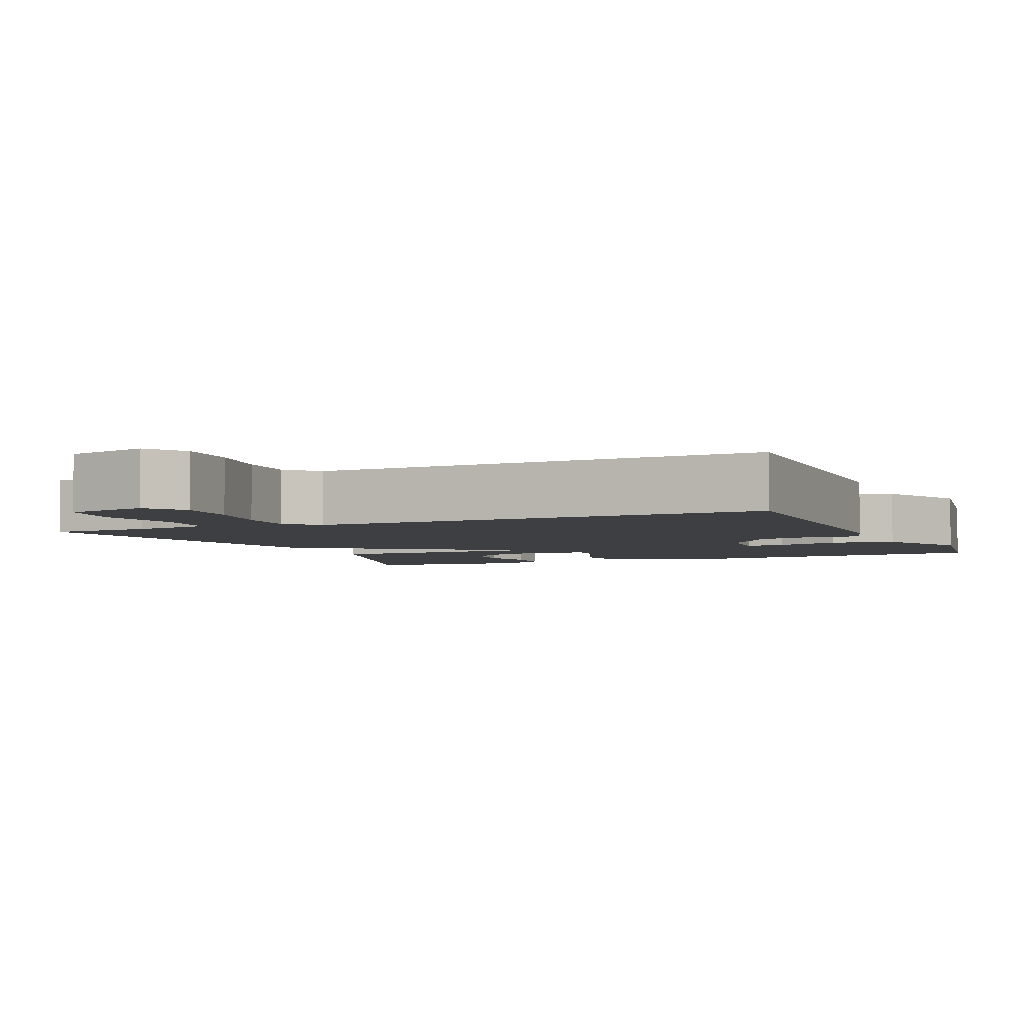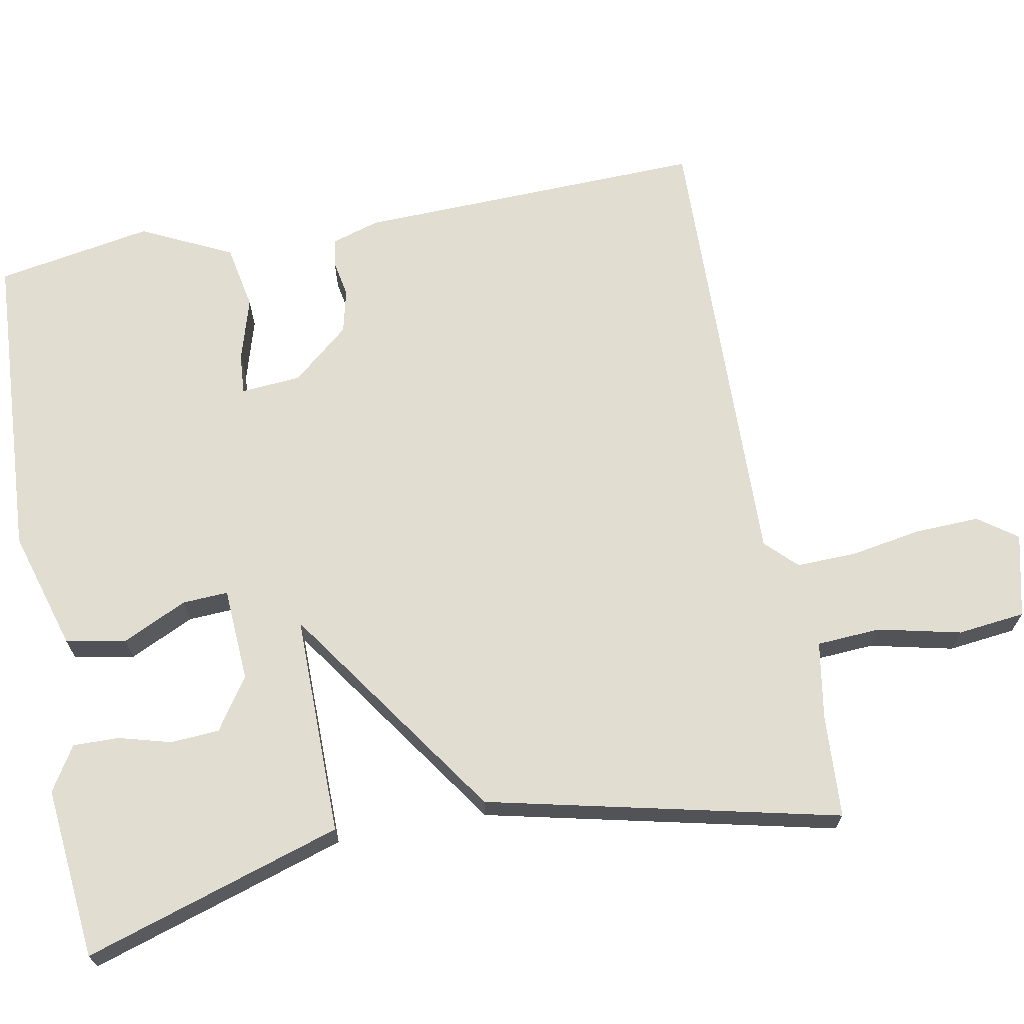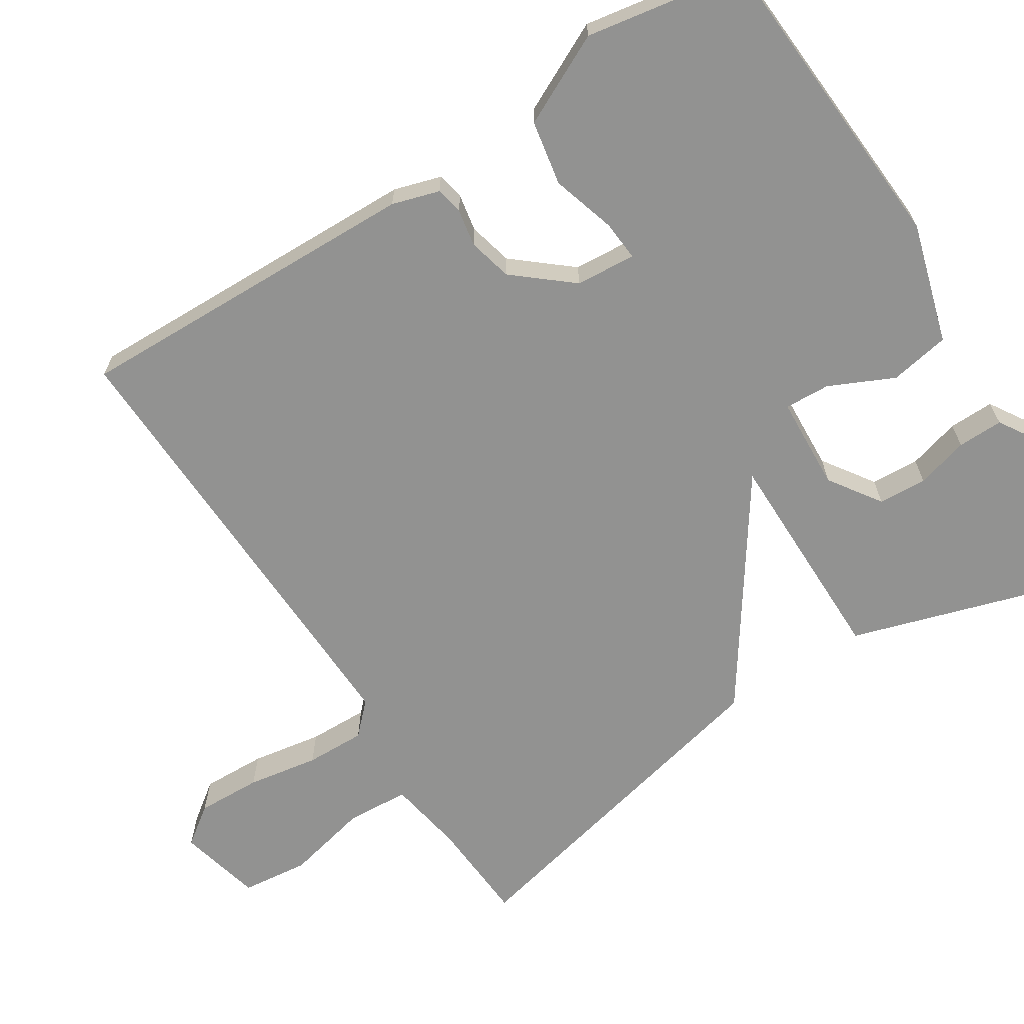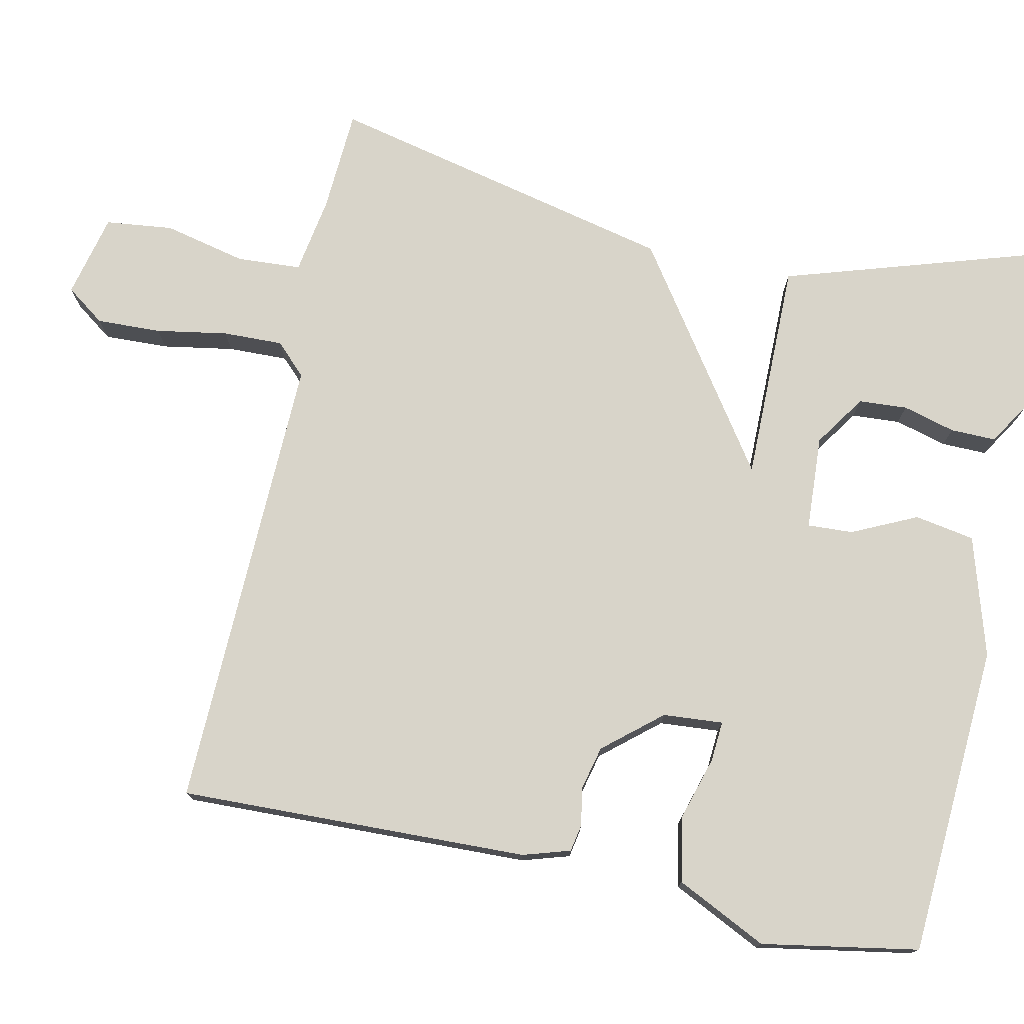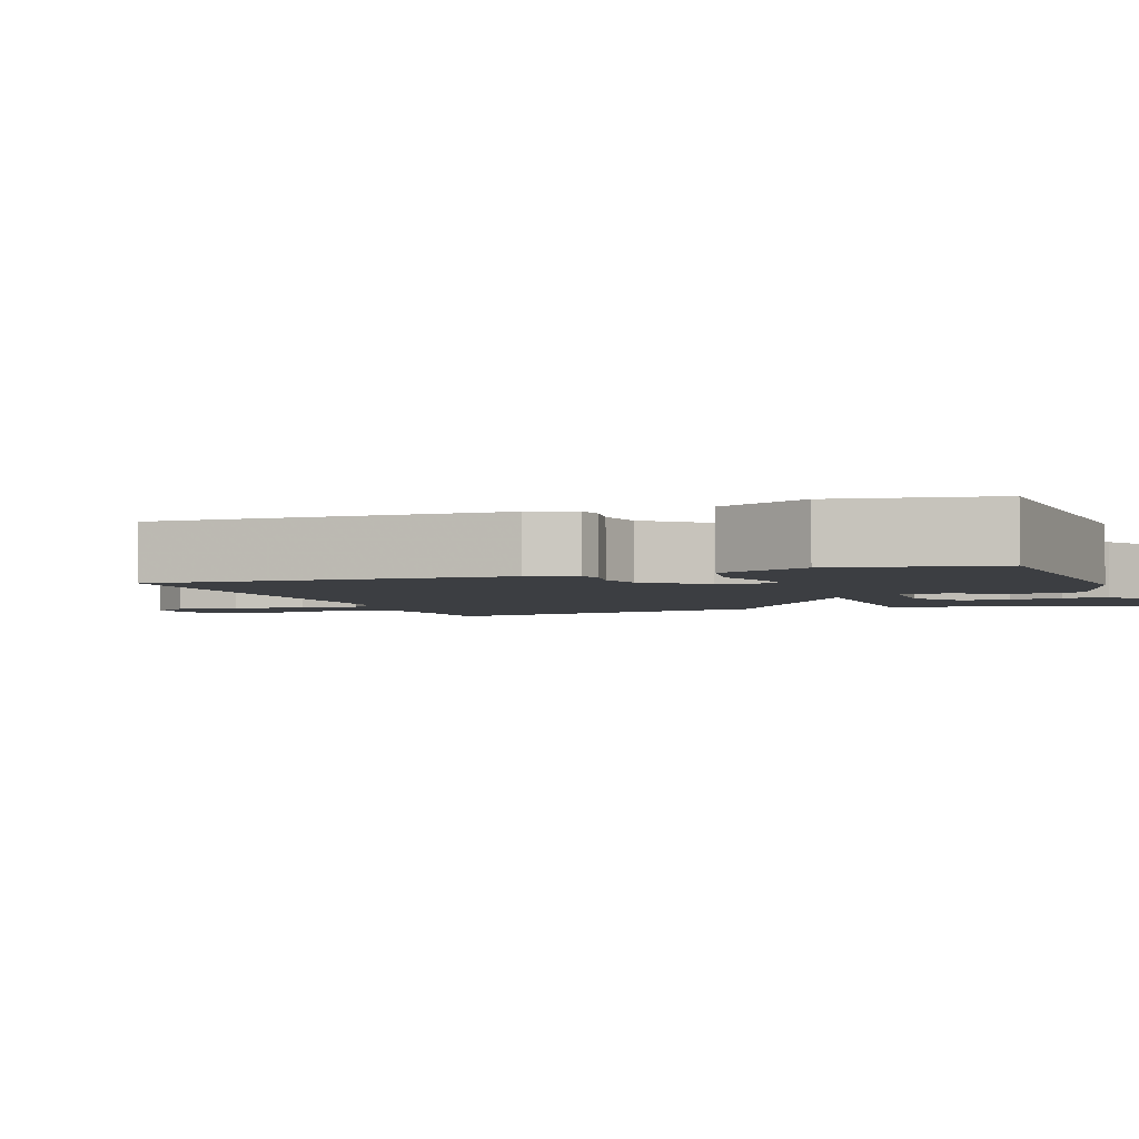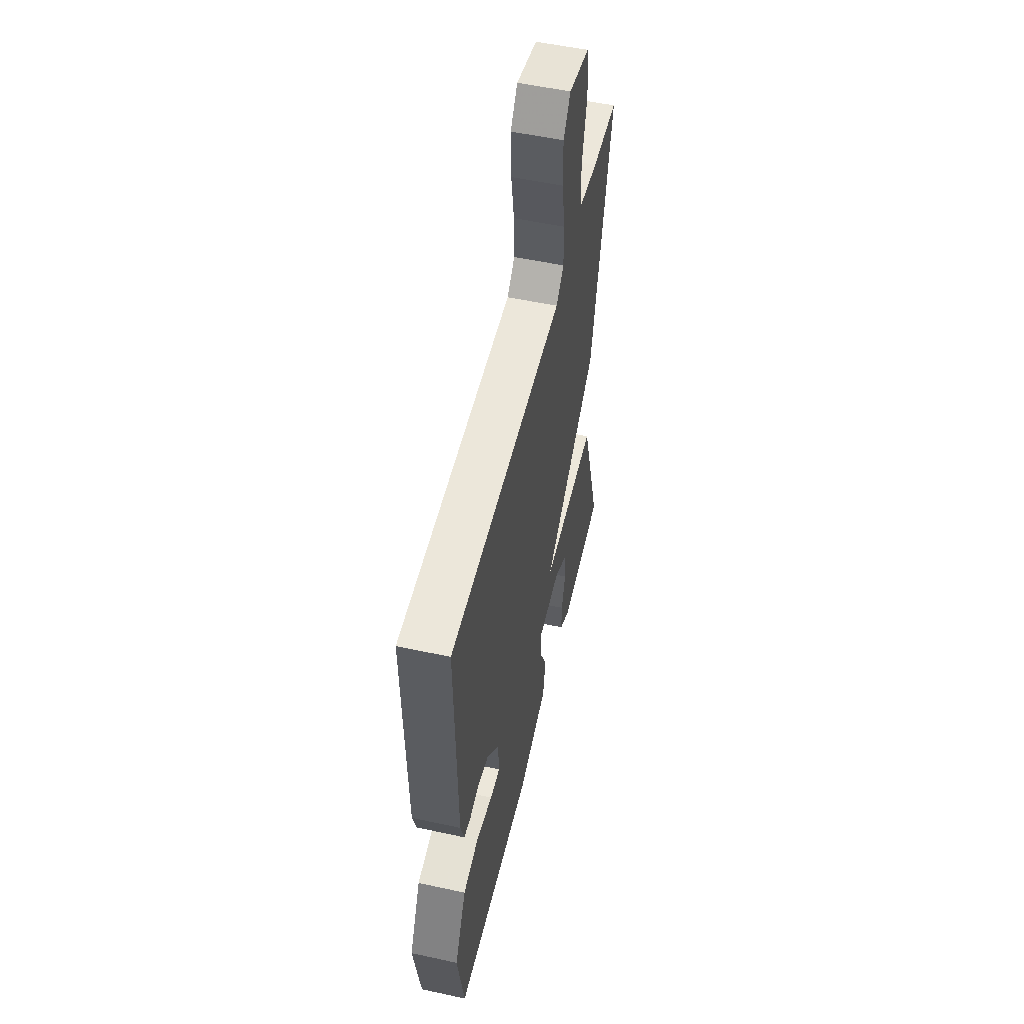
<metadata>
{"format":"obj","ext":"obj","renderer":"f3d","projection":"perspective","resolution":1024,"background":"white","views":[{"elev":-4.1,"azim":23.4,"up":"+Y"},{"elev":68.4,"azim":-100.7,"up":"+Y"},{"elev":-66.3,"azim":122.7,"up":"+Y"},{"elev":75.7,"azim":102.0,"up":"+Y"},{"elev":-3.3,"azim":109.8,"up":"+Y"},{"elev":53.5,"azim":103.1,"up":"+Z"}]}
</metadata>
<code>
v 0.5 0.07 0.5
v 0.487 0.07 0.04
v 0.468 0.07 -0.022
v 0.432 0.07 -0.029
v 0.383 0.07 -0.02
v 0.325 0.07 -0.034
v 0.262 0.07 -0.109
v 0.256 0.07 -0.188
v 0.309 0.07 -0.184
v 0.393 0.07 -0.159
v 0.478 0.07 -0.175
v 0.536 0.07 -0.294
v 0.5 0.07 -0.5
v 0.089 0.07 -0.525
v -0.069 0.07 -0.478
v -0.083 0.07 -0.399
v -0.043 0.07 -0.314
v -0.04 0.07 -0.254
v -0.164 0.07 -0.247
v -0.232 0.07 -0.293
v -0.236 0.07 -0.357
v -0.217 0.07 -0.426
v -0.216 0.07 -0.486
v -0.274 0.07 -0.522
v -0.5 0.07 -0.5
v -0.394 0.07 -0.161
v -0.103 0.07 -0.162
v -0.394 0.07 0.039
v -0.5 0.07 0.5
v -0.364 0.07 0.508
v -0.262 0.07 0.525
v -0.257 0.07 0.609
v -0.282 0.07 0.718
v -0.272 0.07 0.807
v -0.162 0.07 0.833
v -0.125 0.07 0.782
v -0.128 0.07 0.697
v -0.144 0.07 0.603
v -0.146 0.07 0.524
v -0.106 0.07 0.484
v 0.5 0 0.5
v 0.487 0 0.04
v 0.468 0 -0.022
v 0.432 0 -0.029
v 0.383 0 -0.02
v 0.325 0 -0.034
v 0.262 0 -0.109
v 0.256 0 -0.188
v 0.309 0 -0.184
v 0.393 0 -0.159
v 0.478 0 -0.175
v 0.536 0 -0.294
v 0.5 0 -0.5
v 0.089 0 -0.525
v -0.069 0 -0.478
v -0.083 0 -0.399
v -0.043 0 -0.314
v -0.04 0 -0.254
v -0.164 0 -0.247
v -0.232 0 -0.293
v -0.236 0 -0.357
v -0.217 0 -0.426
v -0.216 0 -0.486
v -0.274 0 -0.522
v -0.5 0 -0.5
v -0.394 0 -0.161
v -0.103 0 -0.162
v -0.394 0 0.039
v -0.5 0 0.5
v -0.364 0 0.508
v -0.262 0 0.525
v -0.257 0 0.609
v -0.282 0 0.718
v -0.272 0 0.807
v -0.162 0 0.833
v -0.125 0 0.782
v -0.128 0 0.697
v -0.144 0 0.603
v -0.146 0 0.524
v -0.106 0 0.484
f 36 37 38
f 35 36 38
f 34 35 38
f 33 34 38
f 32 33 38
f 31 32 38 39
f 30 31 39 40
f 29 30 40
f 28 29 40
f 27 28 40
f 24 25 26
f 23 24 26
f 22 23 26
f 21 22 26
f 20 21 26
f 19 20 26 27
f 18 19 27
f 15 16 17
f 14 15 17
f 13 14 17
f 12 13 17
f 11 12 17
f 10 11 17
f 9 10 17
f 8 9 17 18
f 18 27 40
f 8 18 40
f 7 8 40
f 3 4 5
f 2 3 5
f 1 2 5
f 40 1 5
f 40 5 6
f 6 7 40
f 78 77 76
f 78 76 75
f 78 75 74
f 78 74 73
f 78 73 72
f 79 78 72 71
f 80 79 71 70
f 80 70 69
f 80 69 68
f 80 68 67
f 66 65 64
f 66 64 63
f 66 63 62
f 66 62 61
f 66 61 60
f 67 66 60 59
f 67 59 58
f 57 56 55
f 57 55 54
f 57 54 53
f 57 53 52
f 57 52 51
f 57 51 50
f 57 50 49
f 58 57 49 48
f 80 67 58
f 80 58 48
f 80 48 47
f 45 44 43
f 45 43 42
f 45 42 41
f 45 41 80
f 46 45 80
f 80 47 46
f 1 41 42 2
f 2 42 43 3
f 3 43 44 4
f 4 44 45 5
f 5 45 46 6
f 6 46 47 7
f 7 47 48 8
f 8 48 49 9
f 9 49 50 10
f 10 50 51 11
f 11 51 52 12
f 12 52 53 13
f 13 53 54 14
f 14 54 55 15
f 15 55 56 16
f 16 56 57 17
f 17 57 58 18
f 18 58 59 19
f 19 59 60 20
f 20 60 61 21
f 21 61 62 22
f 22 62 63 23
f 23 63 64 24
f 24 64 65 25
f 25 65 66 26
f 26 66 67 27
f 27 67 68 28
f 28 68 69 29
f 29 69 70 30
f 30 70 71 31
f 31 71 72 32
f 32 72 73 33
f 33 73 74 34
f 34 74 75 35
f 35 75 76 36
f 36 76 77 37
f 37 77 78 38
f 38 78 79 39
f 39 79 80 40
f 40 80 41 1

</code>
